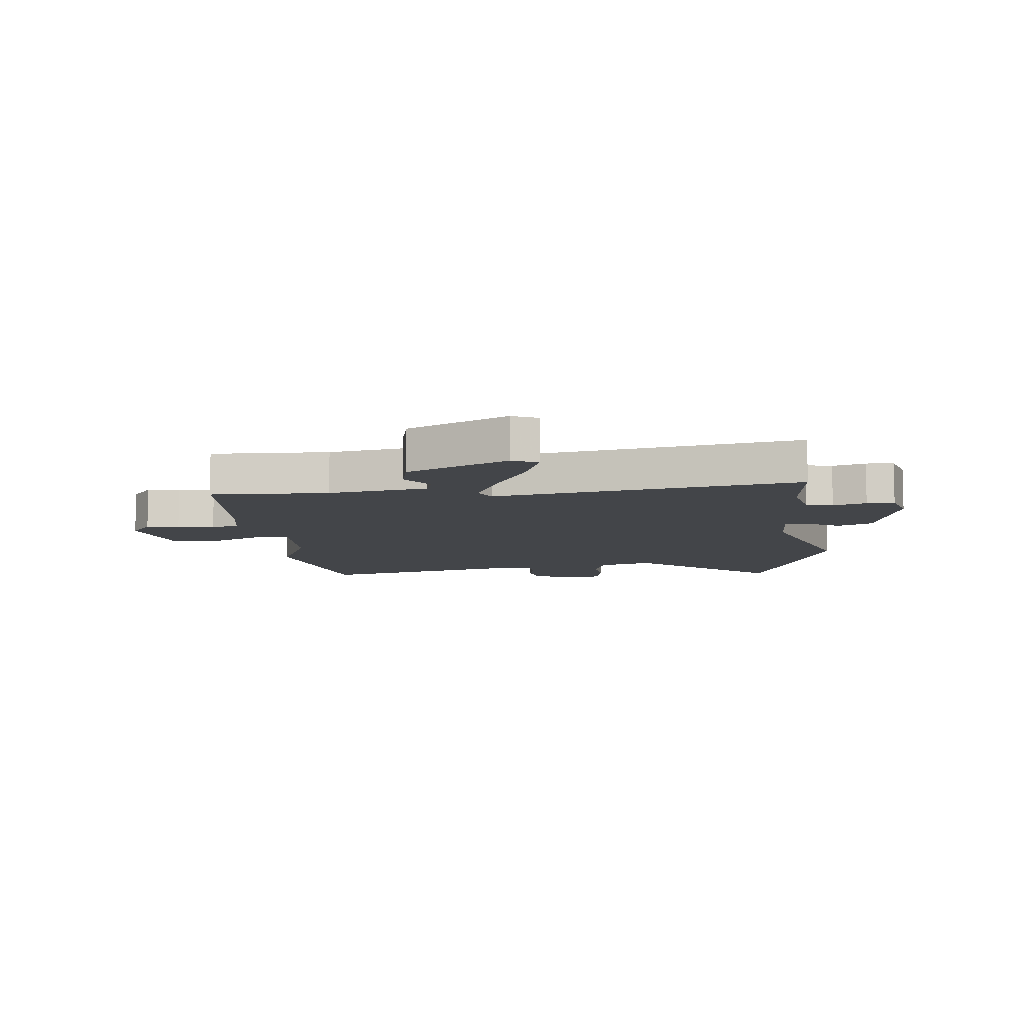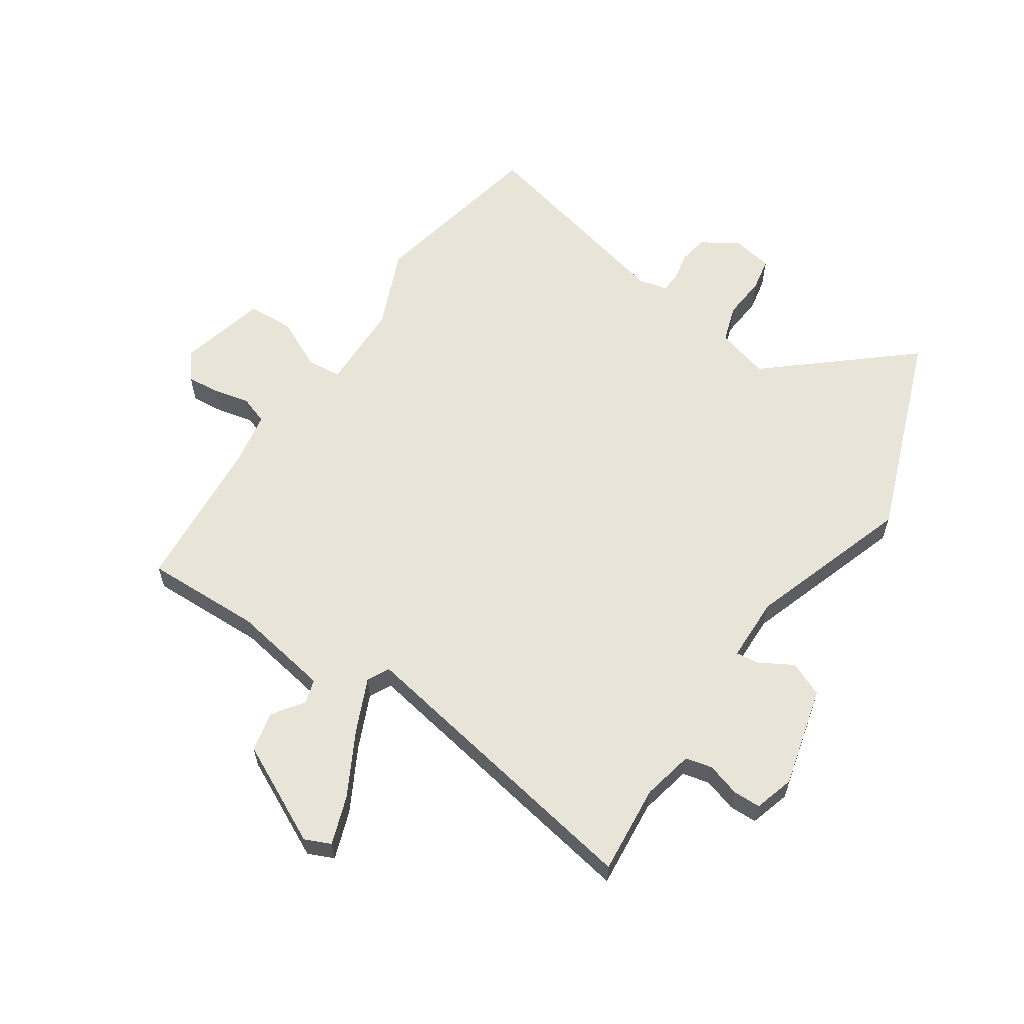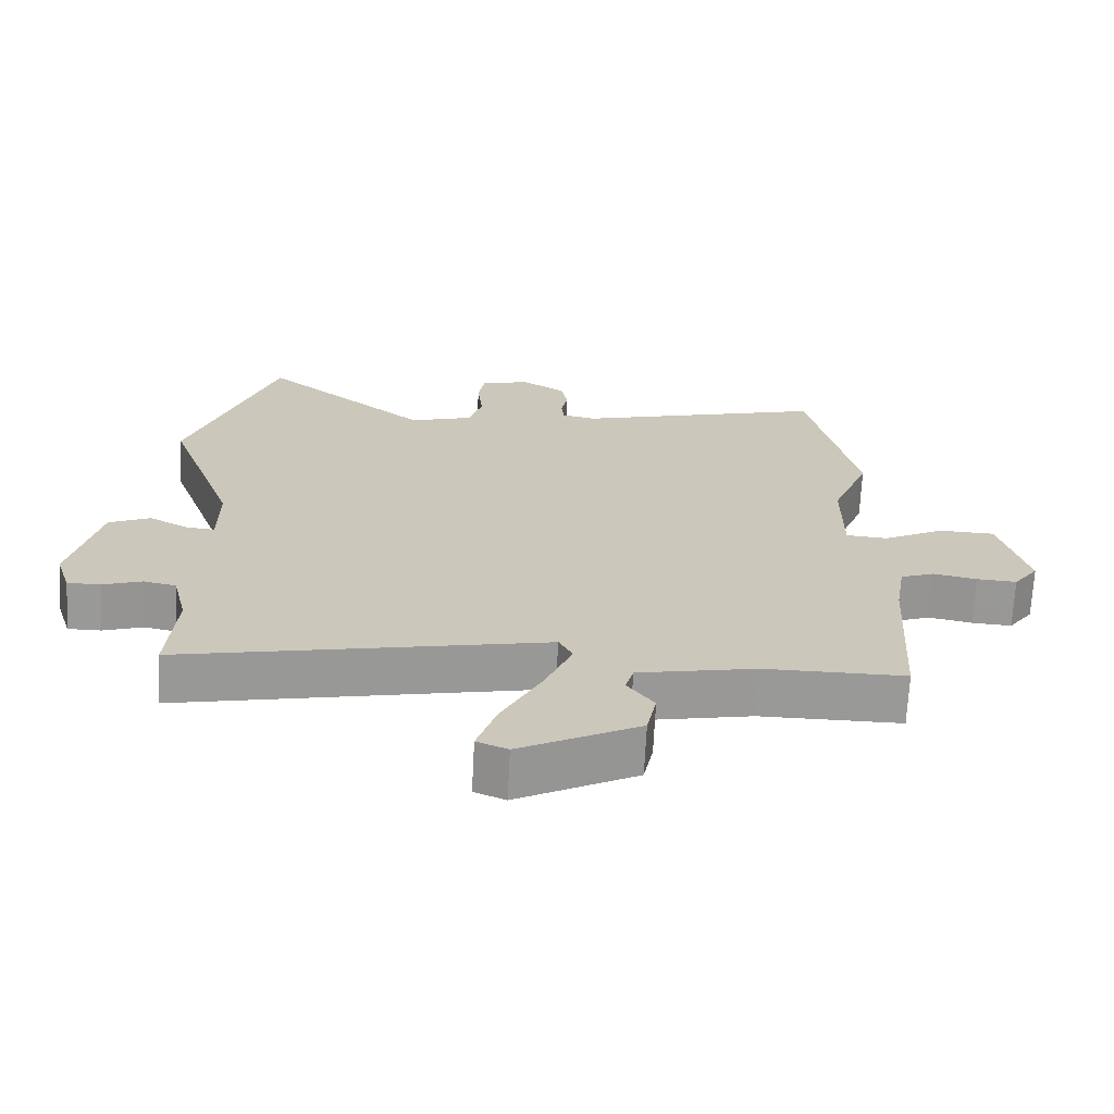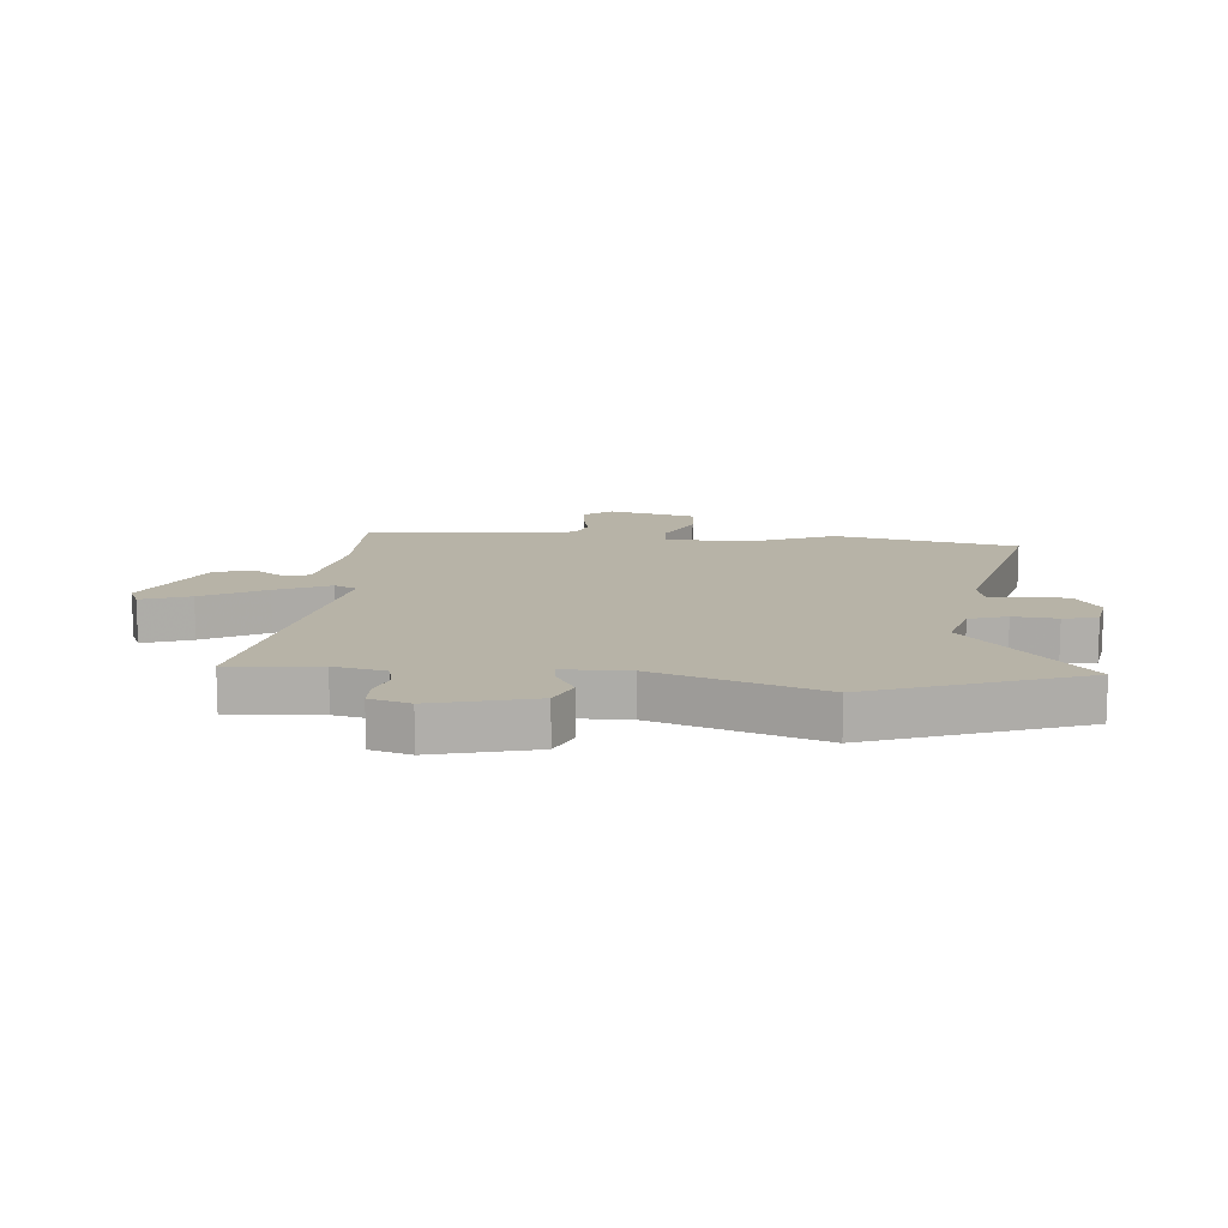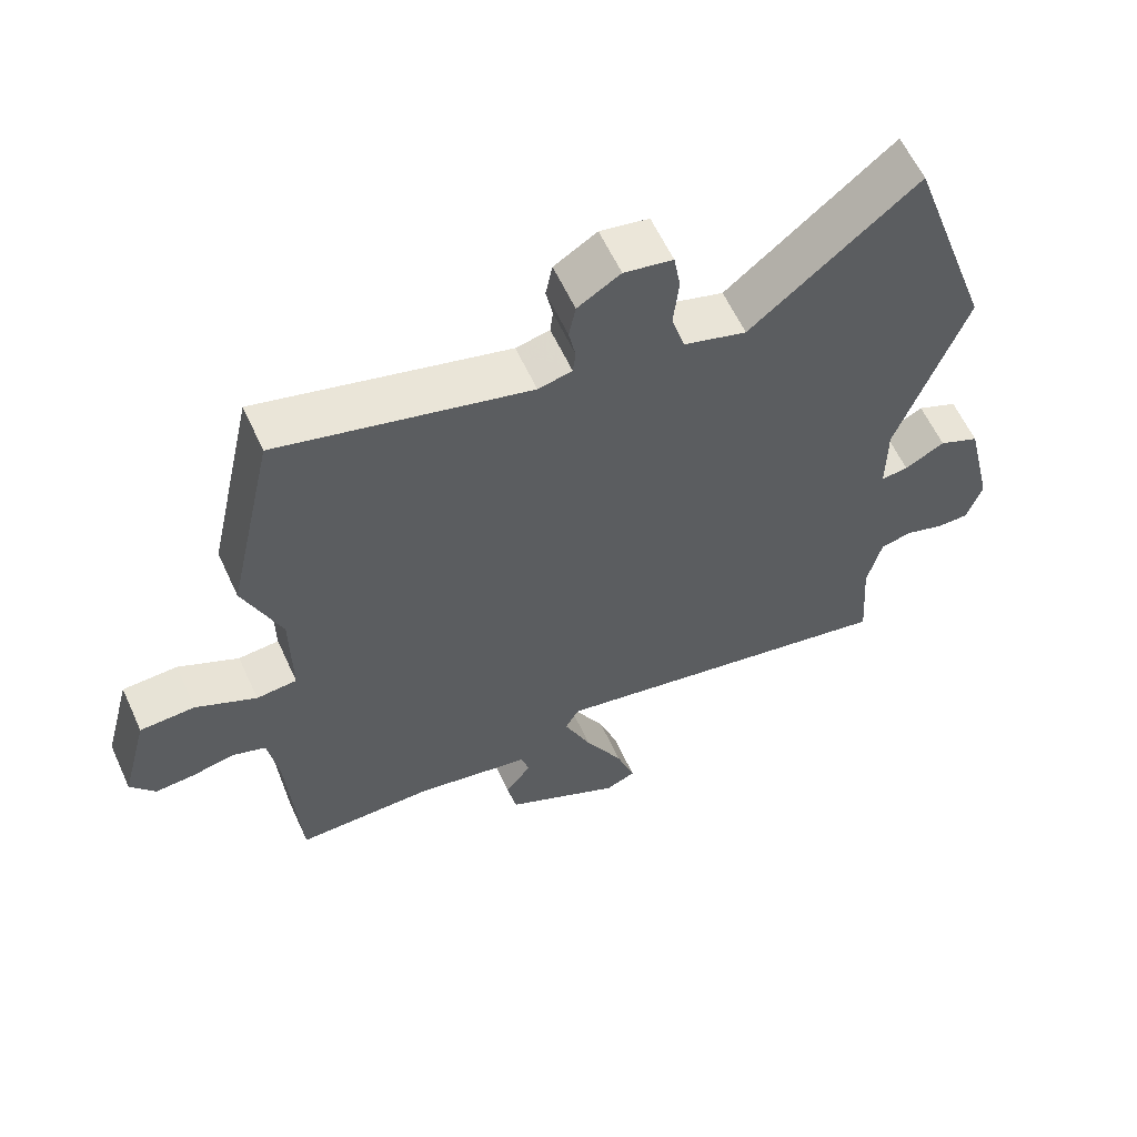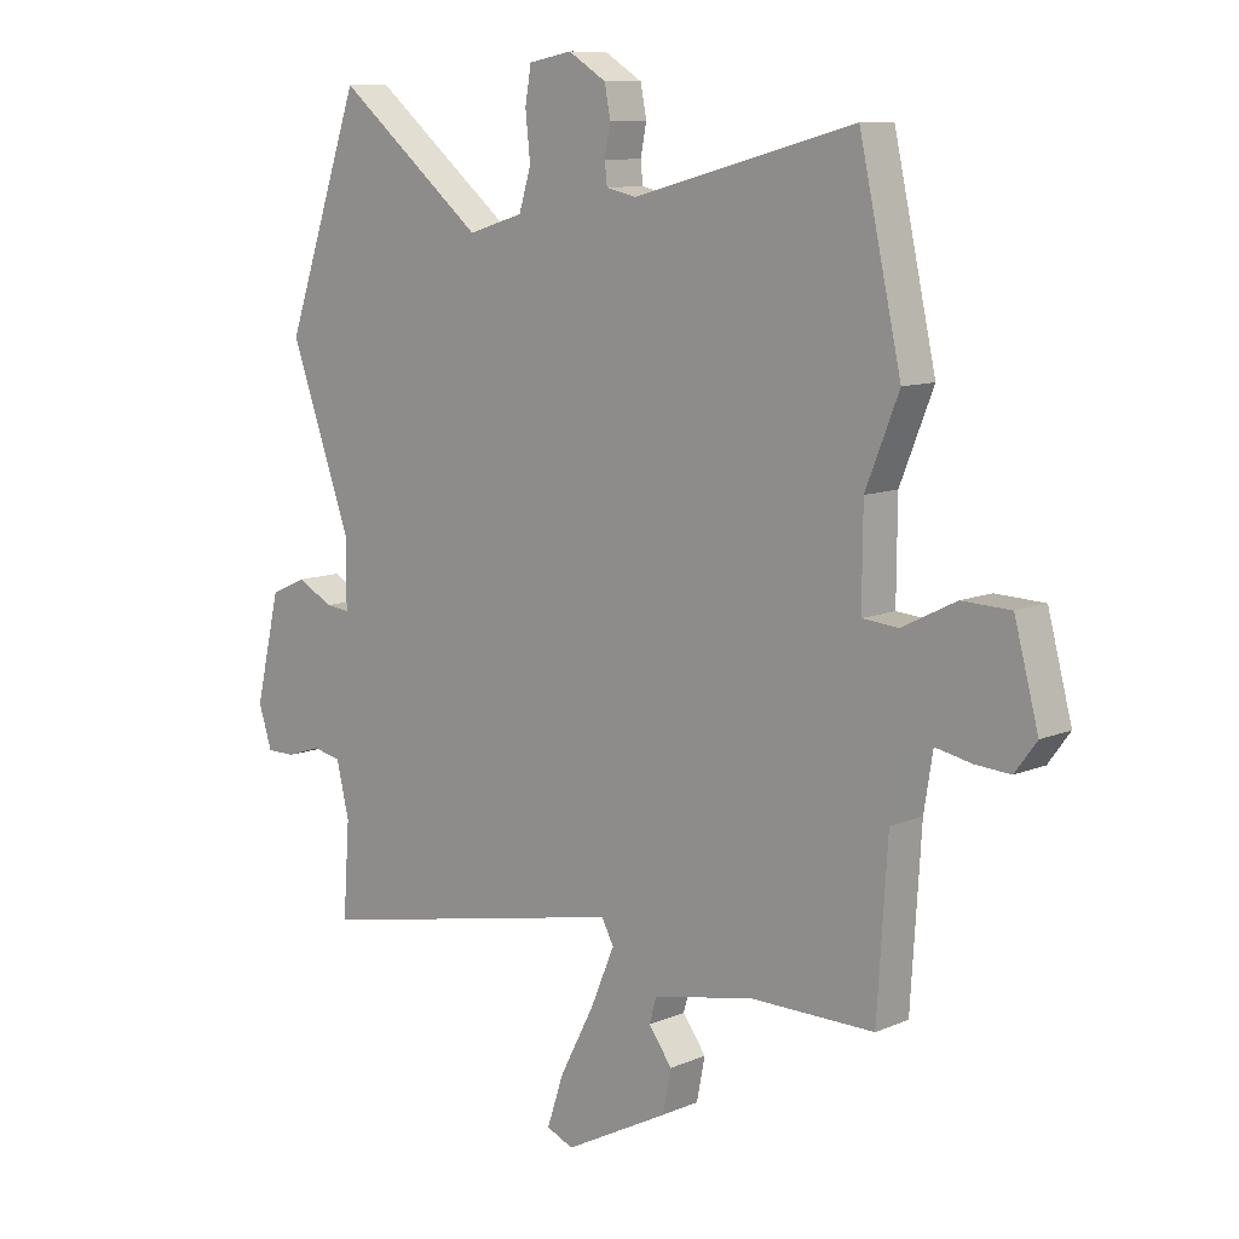
<metadata>
{"format":"obj","ext":"obj","renderer":"f3d","projection":"perspective","resolution":1024,"background":"white","views":[{"elev":-8.6,"azim":-175.2,"up":"+Y"},{"elev":60.3,"azim":-147.3,"up":"+Y"},{"elev":-68.8,"azim":-2.9,"up":"+Z"},{"elev":12.6,"azim":-85.9,"up":"+Y"},{"elev":60.6,"azim":155.3,"up":"+Z"},{"elev":10.1,"azim":42.7,"up":"+Z"}]}
</metadata>
<code>
v 0.473 0.07 0.622
v 0.543 0.07 0.306
v 0.488 0.07 0.168
v 0.487 0.07 0.013
v 0.547 0.07 0.008
v 0.636 0.07 0.053
v 0.717 0.07 0.05
v 0.757 0.07 -0.101
v 0.721 0.07 -0.15
v 0.663 0.07 -0.146
v 0.6 0.07 -0.133
v 0.551 0.07 -0.151
v 0.536 0.07 -0.245
v 0.519 0.07 -0.517
v 0.315 0.07 -0.516
v 0.145 0.07 -0.549
v 0.133 0.07 -0.591
v 0.172 0.07 -0.644
v 0.158 0.07 -0.714
v -0.015 0.07 -0.804
v -0.06 0.07 -0.785
v -0.032 0.07 -0.7
v 0.025 0.07 -0.59
v 0.065 0.07 -0.495
v 0.045 0.07 -0.457
v -0.483 0.07 -0.563
v -0.472 0.07 -0.407
v -0.493 0.07 -0.318
v -0.54 0.07 -0.308
v -0.597 0.07 -0.327
v -0.645 0.07 -0.327
v -0.667 0.07 -0.258
v -0.626 0.07 -0.082
v -0.566 0.07 -0.055
v -0.507 0.07 -0.087
v -0.467 0.07 -0.091
v -0.467 0.07 0.022
v -0.568 0.07 0.304
v -0.442 0.07 0.668
v -0.198 0.07 0.468
v -0.106 0.07 0.496
v -0.086 0.07 0.562
v -0.094 0.07 0.638
v -0.084 0.07 0.697
v -0.012 0.07 0.711
v 0.051 0.07 0.672
v 0.061 0.07 0.621
v 0.051 0.07 0.571
v 0.055 0.07 0.535
v 0.105 0.07 0.524
v 0.473 0 0.622
v 0.543 0 0.306
v 0.488 0 0.168
v 0.487 0 0.013
v 0.547 0 0.008
v 0.636 0 0.053
v 0.717 0 0.05
v 0.757 0 -0.101
v 0.721 0 -0.15
v 0.663 0 -0.146
v 0.6 0 -0.133
v 0.551 0 -0.151
v 0.536 0 -0.245
v 0.519 0 -0.517
v 0.315 0 -0.516
v 0.145 0 -0.549
v 0.133 0 -0.591
v 0.172 0 -0.644
v 0.158 0 -0.714
v -0.015 0 -0.804
v -0.06 0 -0.785
v -0.032 0 -0.7
v 0.025 0 -0.59
v 0.065 0 -0.495
v 0.045 0 -0.457
v -0.483 0 -0.563
v -0.472 0 -0.407
v -0.493 0 -0.318
v -0.54 0 -0.308
v -0.597 0 -0.327
v -0.645 0 -0.327
v -0.667 0 -0.258
v -0.626 0 -0.082
v -0.566 0 -0.055
v -0.507 0 -0.087
v -0.467 0 -0.091
v -0.467 0 0.022
v -0.568 0 0.304
v -0.442 0 0.668
v -0.198 0 0.468
v -0.106 0 0.496
v -0.086 0 0.562
v -0.094 0 0.638
v -0.084 0 0.697
v -0.012 0 0.711
v 0.051 0 0.672
v 0.061 0 0.621
v 0.051 0 0.571
v 0.055 0 0.535
v 0.105 0 0.524
f 46 47 48
f 45 46 48
f 44 45 48
f 43 44 48
f 42 43 48
f 41 42 48 49
f 40 41 49 50
f 37 38 39 40
f 36 37 40 50
f 33 34 35
f 32 33 35
f 31 32 35
f 30 31 35
f 29 30 35
f 28 29 35 36
f 1 2 3
f 50 1 3
f 36 50 3
f 28 36 3
f 27 28 3
f 21 22 23
f 20 21 23
f 19 20 23
f 18 19 23
f 17 18 23
f 16 17 23 24
f 15 16 24 25
f 13 14 15 25
f 9 10 11
f 8 9 11
f 7 8 11
f 6 7 11
f 5 6 11
f 4 5 11 12
f 27 3 4
f 26 27 4
f 25 26 4
f 4 12 13 25
f 98 97 96
f 98 96 95
f 98 95 94
f 98 94 93
f 98 93 92
f 99 98 92 91
f 100 99 91 90
f 90 89 88 87
f 100 90 87 86
f 85 84 83
f 85 83 82
f 85 82 81
f 85 81 80
f 85 80 79
f 86 85 79 78
f 53 52 51
f 53 51 100
f 53 100 86
f 53 86 78
f 53 78 77
f 73 72 71
f 73 71 70
f 73 70 69
f 73 69 68
f 73 68 67
f 74 73 67 66
f 75 74 66 65
f 75 65 64 63
f 61 60 59
f 61 59 58
f 61 58 57
f 61 57 56
f 61 56 55
f 62 61 55 54
f 54 53 77
f 54 77 76
f 54 76 75
f 75 63 62 54
f 1 51 52 2
f 2 52 53 3
f 3 53 54 4
f 4 54 55 5
f 5 55 56 6
f 6 56 57 7
f 7 57 58 8
f 8 58 59 9
f 9 59 60 10
f 10 60 61 11
f 11 61 62 12
f 12 62 63 13
f 13 63 64 14
f 14 64 65 15
f 15 65 66 16
f 16 66 67 17
f 17 67 68 18
f 18 68 69 19
f 19 69 70 20
f 20 70 71 21
f 21 71 72 22
f 22 72 73 23
f 23 73 74 24
f 24 74 75 25
f 25 75 76 26
f 26 76 77 27
f 27 77 78 28
f 28 78 79 29
f 29 79 80 30
f 30 80 81 31
f 31 81 82 32
f 32 82 83 33
f 33 83 84 34
f 34 84 85 35
f 35 85 86 36
f 36 86 87 37
f 37 87 88 38
f 38 88 89 39
f 39 89 90 40
f 40 90 91 41
f 41 91 92 42
f 42 92 93 43
f 43 93 94 44
f 44 94 95 45
f 45 95 96 46
f 46 96 97 47
f 47 97 98 48
f 48 98 99 49
f 49 99 100 50
f 50 100 51 1

</code>
